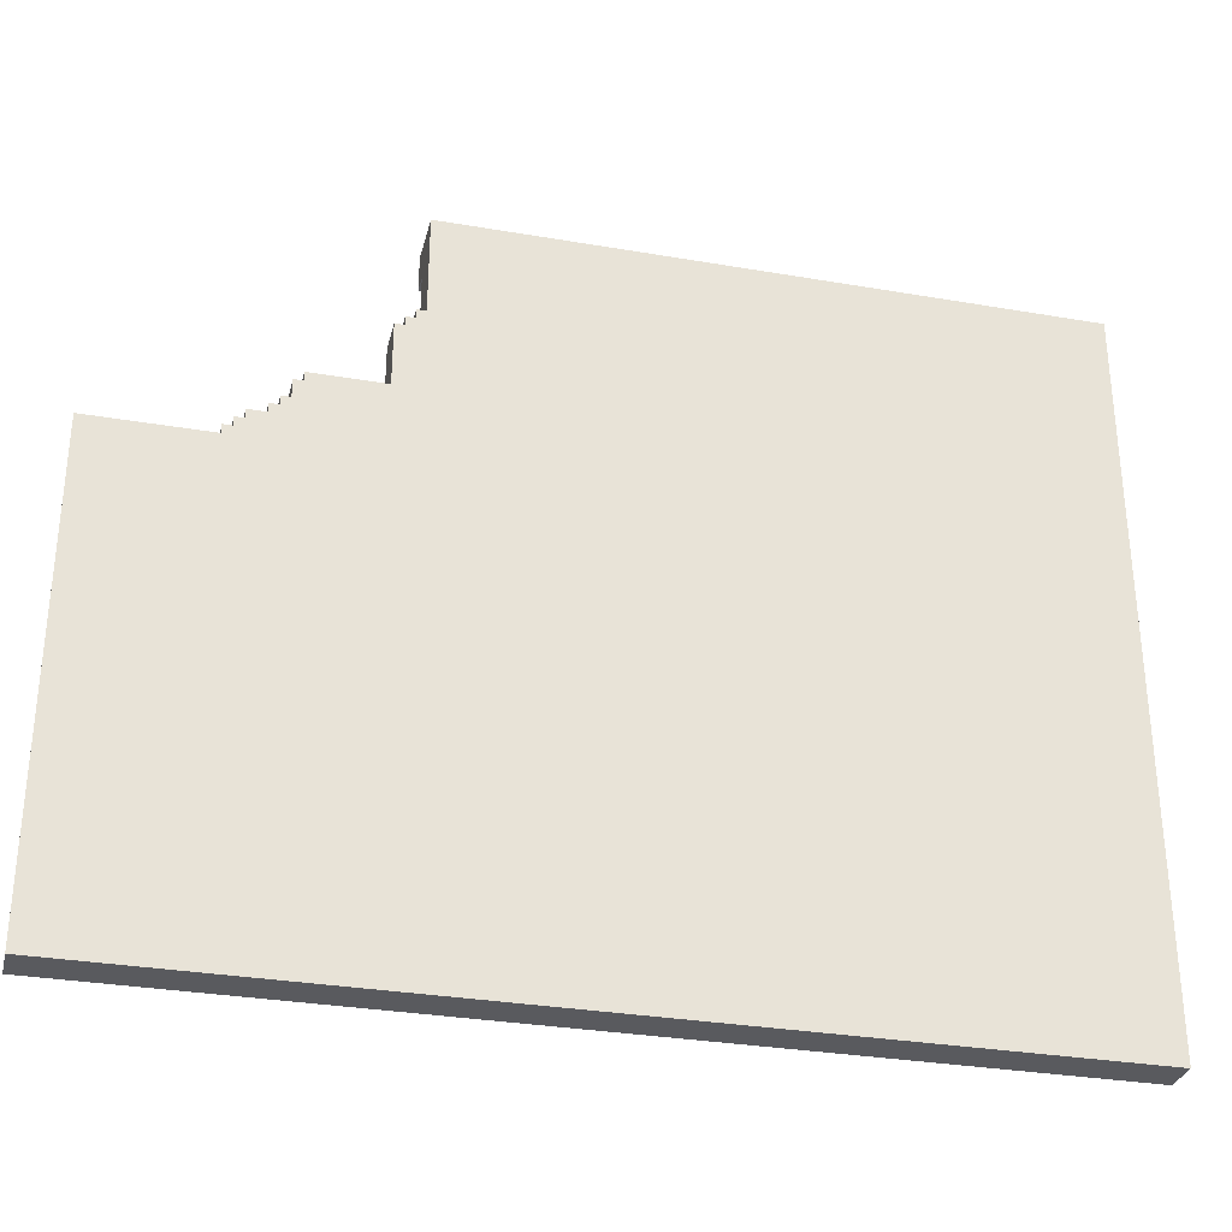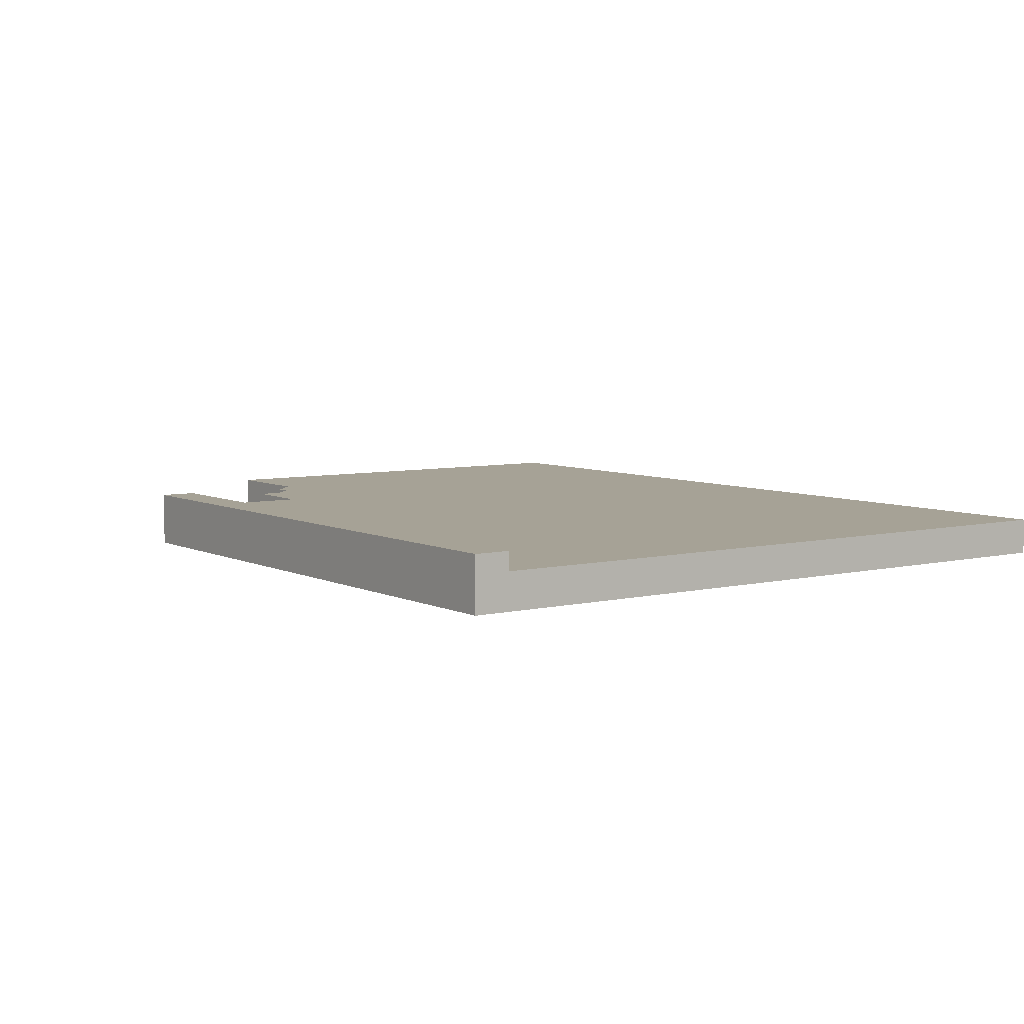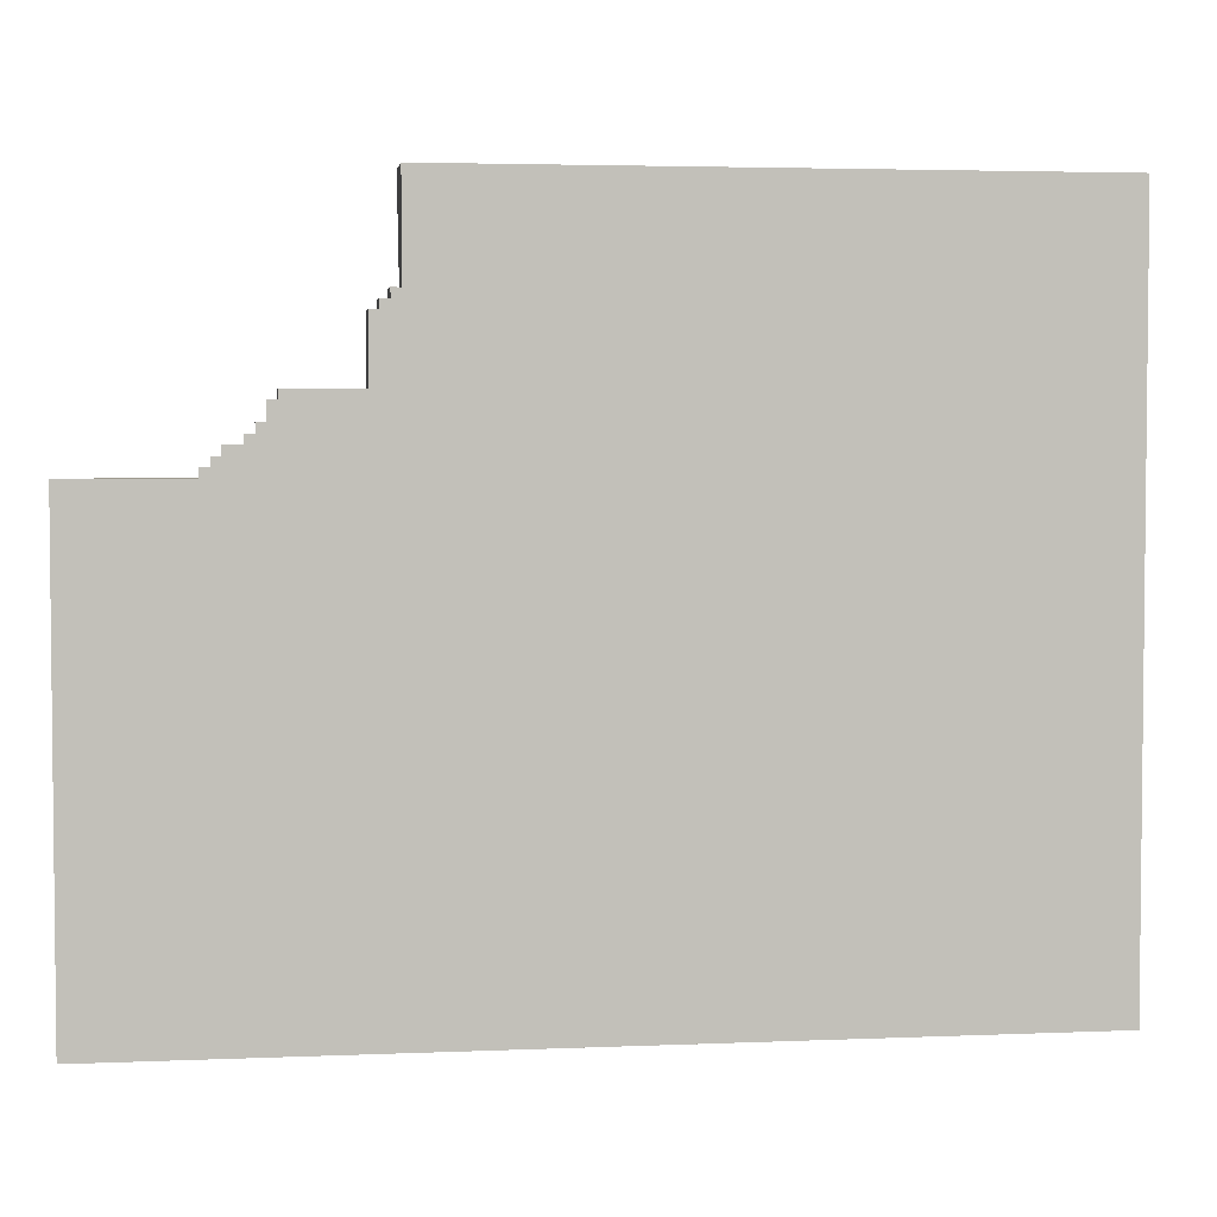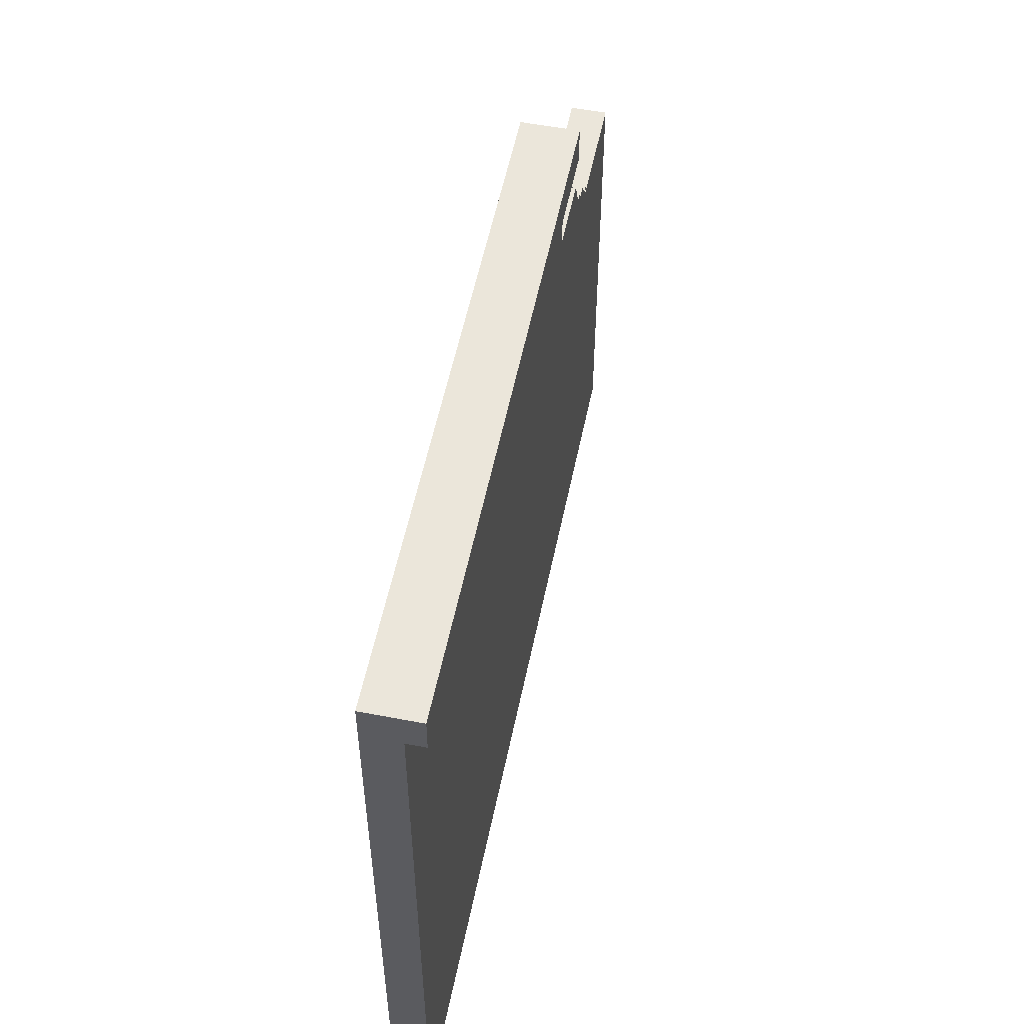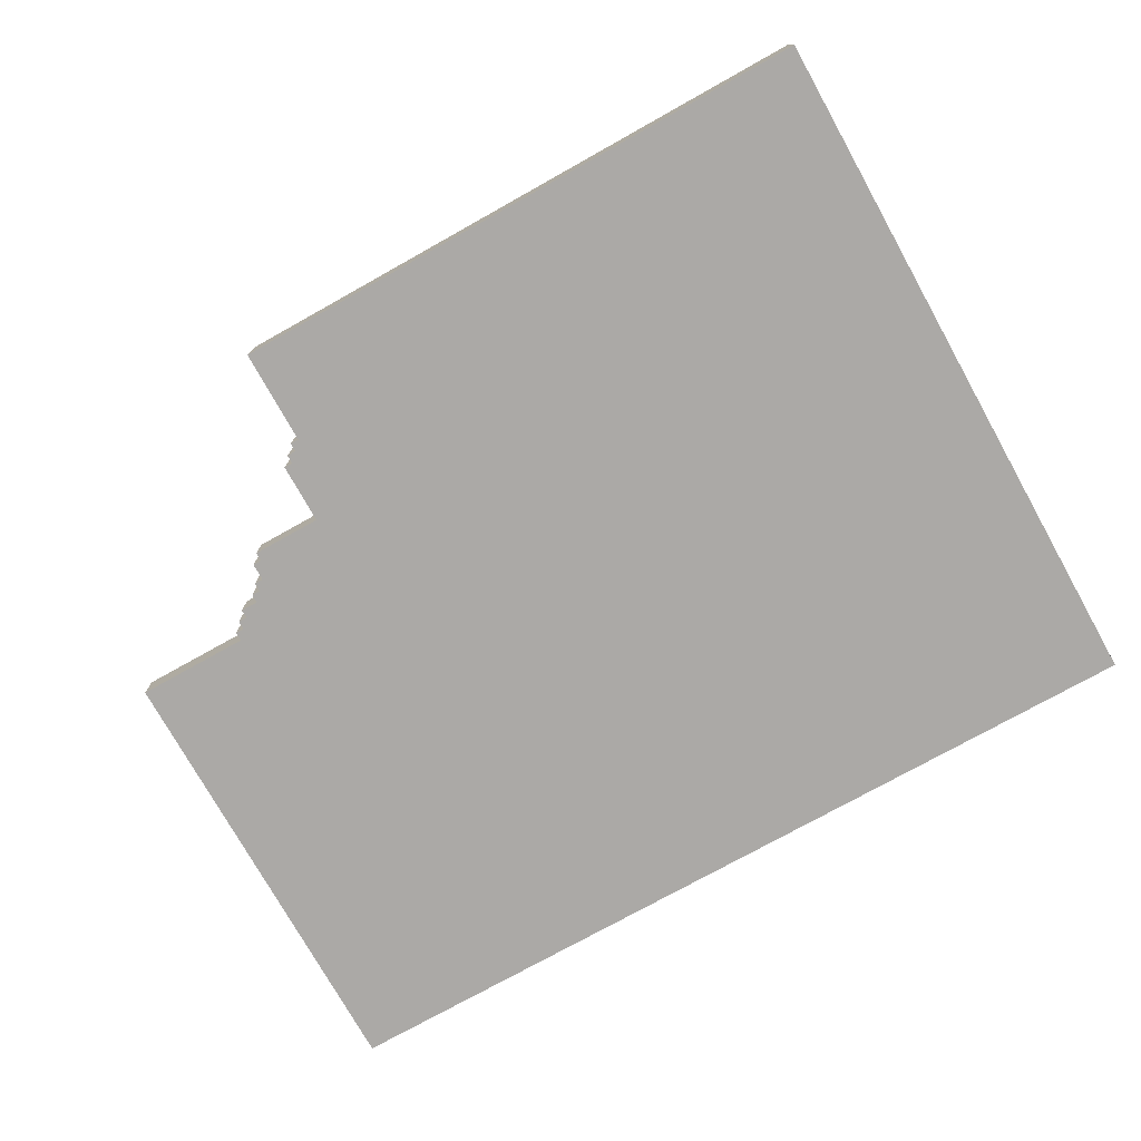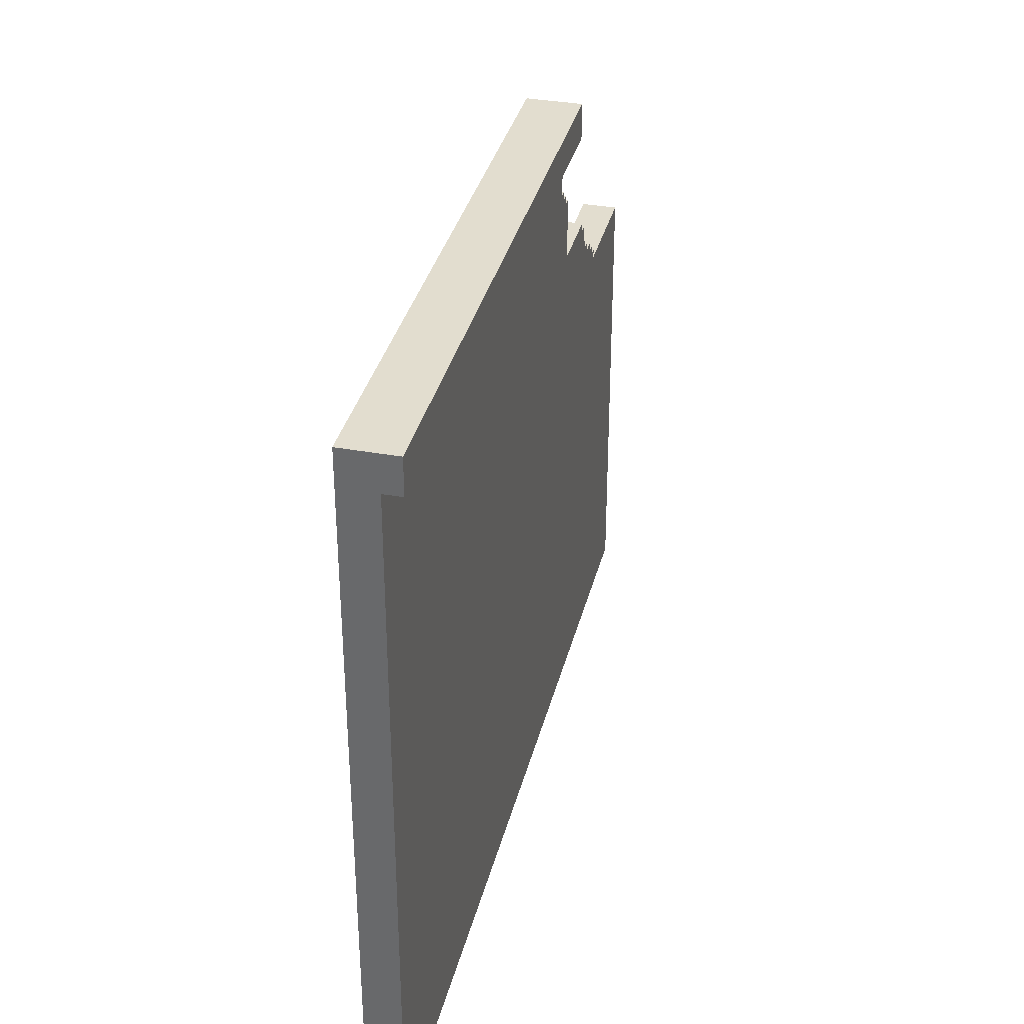
<metadata>
{"format":"obj","ext":"obj","renderer":"f3d","projection":"perspective","resolution":1024,"background":"white","views":[{"elev":-31.4,"azim":-13.7,"up":"+Z"},{"elev":6.3,"azim":54.5,"up":"+Y"},{"elev":3.6,"azim":-8.0,"up":"+Z"},{"elev":54.7,"azim":101.5,"up":"+Z"},{"elev":-75.5,"azim":29.2,"up":"+Y"},{"elev":35.0,"azim":103.6,"up":"+Z"}]}
</metadata>
<code>
g home-44
v -50 0 12
v -50 0 -40
v -50 4 12
v -50 4 -40
v -37 0 13
v -37 0 12
v -37 4 13
v -37 4 12
v -36 0 14
v -36 0 13
v -36 4 14
v -36 4 13
v -35 0 15
v -35 0 14
v -35 4 15
v -35 4 14
v -33 0 16
v -33 0 15
v -33 4 16
v -33 4 15
v -32 0 17
v -32 0 16
v -32 4 17
v -32 4 16
v -31 0 19
v -31 0 17
v -31 4 19
v -31 4 17
v -30 0 20
v -30 0 19
v -30 4 20
v -30 4 19
v -22 0 27
v -22 0 20
v -22 4 27
v -22 4 20
v -21 0 28
v -21 0 27
v -21 4 28
v -21 4 27
v -20 0 29
v -20 0 28
v -20 4 29
v -20 4 28
v -19 0 40
v -19 0 29
v -19 4 36
v -19 4 29
v -19 6 40
v -19 6 36
v 50 0 40
v 50 0 -40
v 50 4 36
v 50 4 -40
v 50 6 40
v 50 6 36
v -19 0 40
v -19 6 40
v 50 0 40
v 50 6 40
v -20 0 29
v -20 4 29
v -19 0 29
v -19 4 29
v -21 0 28
v -21 4 28
v -20 0 28
v -20 4 28
v -22 0 27
v -22 4 27
v -21 0 27
v -21 4 27
v -30 0 20
v -30 4 20
v -22 0 20
v -22 4 20
v -31 0 19
v -31 4 19
v -30 0 19
v -30 4 19
v -32 0 17
v -32 4 17
v -31 0 17
v -31 4 17
v -33 0 16
v -33 4 16
v -32 0 16
v -32 4 16
v -35 0 15
v -35 4 15
v -33 0 15
v -33 4 15
v -36 0 14
v -36 4 14
v -35 0 14
v -35 4 14
v -37 0 13
v -37 4 13
v -36 0 13
v -36 4 13
v -50 0 12
v -50 4 12
v -37 0 12
v -37 4 12
v -19 4 36
v -19 6 36
v 50 4 36
v 50 6 36
v -50 0 -40
v -50 4 -40
v 50 0 -40
v 50 4 -40
v -19 0 40
v 50 0 40
v -20 0 29
v -19 0 29
v -21 0 28
v -20 0 28
v -22 0 27
v -21 0 27
v -30 0 20
v -22 0 20
v -31 0 19
v -30 0 19
v -32 0 17
v -31 0 17
v -33 0 16
v -32 0 16
v -35 0 15
v -33 0 15
v -36 0 14
v -35 0 14
v -37 0 13
v -36 0 13
v -50 0 12
v -37 0 12
v -50 0 -40
v 50 0 -40
v -19 4 36
v 50 4 36
v -20 4 29
v -19 4 29
v -21 4 28
v -20 4 28
v -22 4 27
v -21 4 27
v -30 4 20
v -22 4 20
v -31 4 19
v -30 4 19
v -32 4 17
v -31 4 17
v -33 4 16
v -32 4 16
v -35 4 15
v -33 4 15
v -36 4 14
v -35 4 14
v -37 4 13
v -36 4 13
v -50 4 12
v -37 4 12
v -50 4 -40
v 50 4 -40
v -19 6 40
v 50 6 40
v -19 6 36
v 50 6 36
f 3 2 1
f 4 2 3
f 7 6 5
f 8 6 7
f 11 10 9
f 12 10 11
f 15 14 13
f 16 14 15
f 19 18 17
f 20 18 19
f 23 22 21
f 24 22 23
f 27 26 25
f 28 26 27
f 31 30 29
f 32 30 31
f 35 34 33
f 36 34 35
f 39 38 37
f 40 38 39
f 43 42 41
f 44 42 43
f 47 46 45
f 48 46 47
f 49 47 45
f 50 47 49
f 51 52 53
f 53 52 54
f 51 53 55
f 55 53 56
f 59 58 57
f 60 58 59
f 63 62 61
f 64 62 63
f 67 66 65
f 68 66 67
f 71 70 69
f 72 70 71
f 75 74 73
f 76 74 75
f 79 78 77
f 80 78 79
f 83 82 81
f 84 82 83
f 87 86 85
f 88 86 87
f 91 90 89
f 92 90 91
f 95 94 93
f 96 94 95
f 99 98 97
f 100 98 99
f 103 102 101
f 104 102 103
f 105 106 107
f 107 106 108
f 109 110 111
f 111 110 112
f 116 114 113
f 118 116 115
f 120 118 117
f 122 120 119
f 124 122 121
f 126 124 123
f 128 126 125
f 130 128 127
f 132 130 129
f 134 132 131
f 136 134 133
f 137 136 135
f 138 114 116
f 138 136 137
f 138 116 118
f 138 134 136
f 138 118 120
f 138 132 134
f 138 120 122
f 138 130 132
f 138 122 124
f 138 128 130
f 138 124 126
f 138 126 128
f 139 140 142
f 141 142 144
f 143 144 146
f 145 146 148
f 147 148 150
f 149 150 152
f 151 152 154
f 153 154 156
f 155 156 158
f 157 158 160
f 159 160 162
f 161 162 163
f 142 140 164
f 163 162 164
f 144 142 164
f 162 160 164
f 146 144 164
f 160 158 164
f 148 146 164
f 158 156 164
f 150 148 164
f 156 154 164
f 152 150 164
f 154 152 164
f 165 166 167
f 167 166 168

</code>
